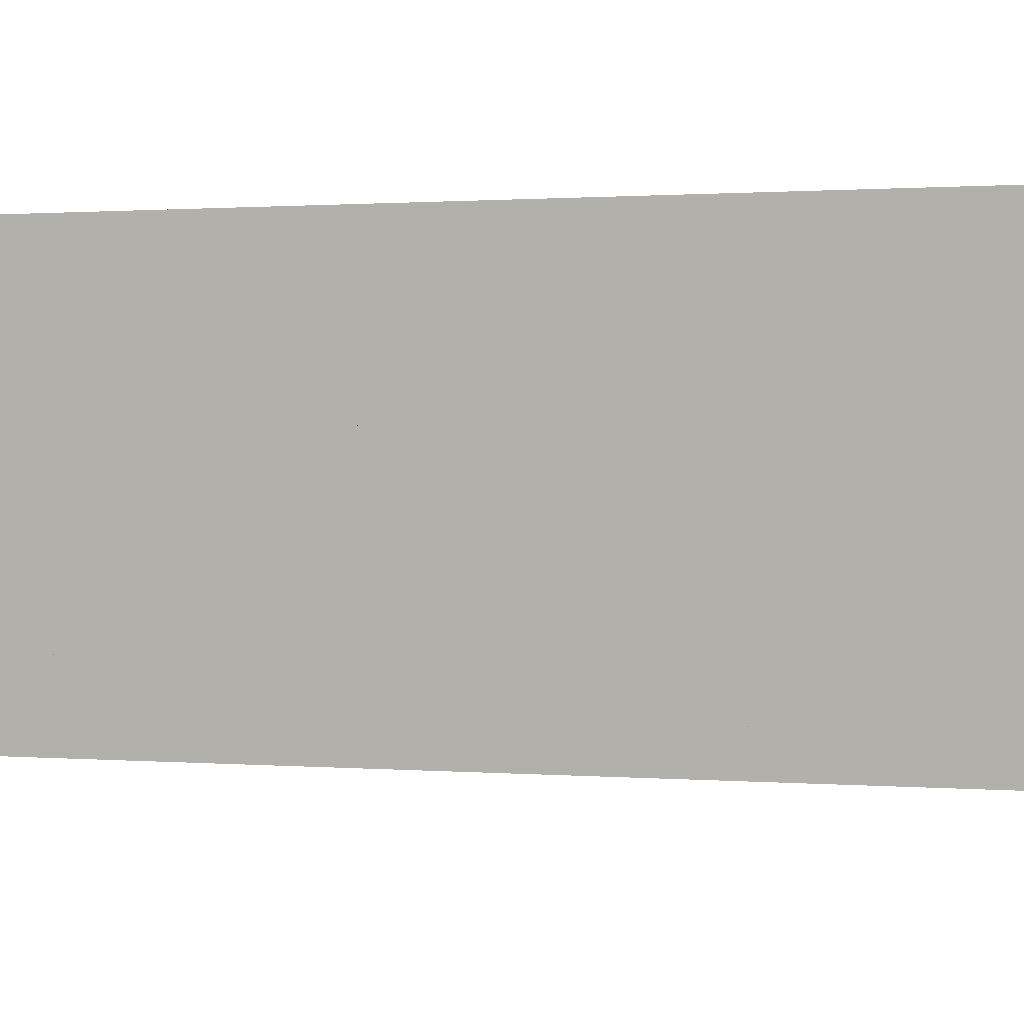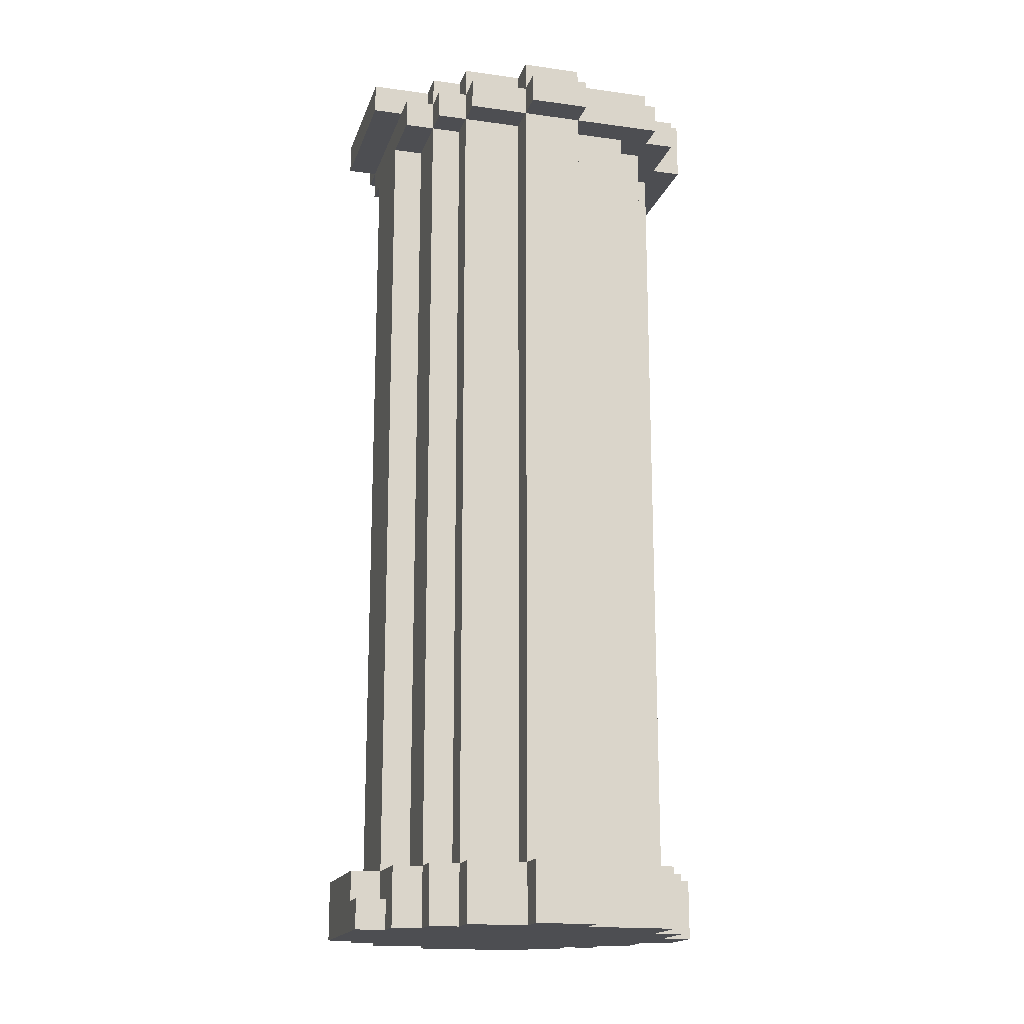
<metadata>
{"format":"obj","ext":"obj","renderer":"f3d","projection":"perspective","resolution":1024,"background":"white","views":[{"elev":0.7,"azim":-67.1,"up":"+Z"},{"elev":-17.2,"azim":-15.4,"up":"+Y"}]}
</metadata>
<code>
o
v -0.9 0 0.5
v -0.9 0 0
v -0.9 0.1 0.5
v -0.9 0.1 0.4
v -0.9 0.2 0.4
v -0.9 0.2 0
v -0.9 3 0.5
v -0.9 3 0
v -0.9 3.1 0.5
v -0.9 3.1 0
v -0.8 0 0.6
v -0.8 0 0.5
v -0.8 0 0
v -0.8 0 -0.1
v -0.8 0.1 0.5
v -0.8 0.1 0.4
v -0.8 0.2 0.6
v -0.8 0.2 0.4
v -0.8 0.2 0.1
v -0.8 0.2 0
v -0.8 0.2 -0.1
v -0.8 2.9 0.6
v -0.8 2.9 0.4
v -0.8 2.9 0.1
v -0.8 2.9 0
v -0.8 3 0.6
v -0.8 3 0.5
v -0.8 3 0
v -0.8 3 -0.1
v -0.8 3.1 0
v -0.8 3.1 -0.1
v -0.7 0 0.7
v -0.7 0 0.6
v -0.7 0 -0.1
v -0.7 0 -0.2
v -0.7 0.2 0.7
v -0.7 0.2 0.6
v -0.7 0.2 0.4
v -0.7 0.2 0.1
v -0.7 0.2 0
v -0.7 0.2 -0.1
v -0.7 0.2 -0.2
v -0.7 2.9 0.7
v -0.7 2.9 0.6
v -0.7 2.9 0.4
v -0.7 2.9 0.1
v -0.7 2.9 0
v -0.7 3 0.7
v -0.7 3 0.6
v -0.7 3 0.5
v -0.7 3.1 0.6
v -0.7 3.1 0.5
v -0.6 0 0.8
v -0.6 0 0.7
v -0.6 0.2 0.8
v -0.6 0.2 0.7
v -0.6 0.2 0.6
v -0.6 0.2 0
v -0.6 0.2 -0.1
v -0.6 2.9 0.8
v -0.6 2.9 0.7
v -0.6 2.9 0.6
v -0.6 3 0.8
v -0.6 3 0.7
v -0.6 3 0.6
v -0.6 3 0
v -0.6 3 -0.1
v -0.6 3 -0.2
v -0.6 3.1 0.7
v -0.6 3.1 0.6
v -0.6 3.1 -0.1
v -0.6 3.1 -0.2
v -0.5 0 -0.2
v -0.5 0 -0.3
v -0.5 0.2 -0.1
v -0.5 0.2 -0.2
v -0.5 0.2 -0.3
v -0.5 3 -0.1
v -0.5 3 -0.2
v -0.5 3 -0.3
v -0.5 3.1 -0.2
v -0.5 3.1 -0.3
v -0.4 0 0.9
v -0.4 0 0.8
v -0.4 0.2 0.9
v -0.4 0.2 0.8
v -0.4 0.2 0.7
v -0.4 2.8 -0.2
v -0.4 2.8 -0.3
v -0.4 2.9 0.9
v -0.4 2.9 0.8
v -0.4 2.9 0.7
v -0.4 2.9 -0.3
v -0.4 2.9 -0.4
v -0.4 3 0.9
v -0.4 3 0.8
v -0.4 3 0.7
v -0.4 3 -0.2
v -0.4 3 -0.3
v -0.4 3.1 0.8
v -0.4 3.1 0.7
v -0.4 3.1 -0.3
v -0.4 3.1 -0.4
v -0.2 0 0.9
v -0.2 0 0.8
v -0.2 0.2 0.9
v -0.2 0.2 0.8
v -0.2 0.2 0.7
v -0.2 2.8 -0.2
v -0.2 2.8 -0.3
v -0.2 2.9 0.9
v -0.2 2.9 0.8
v -0.2 2.9 0.7
v -0.2 2.9 -0.2
v -0.2 2.9 -0.3
v -0.2 3 0.9
v -0.2 3 0.8
v -0.2 3 0.7
v -0.2 3.1 0.8
v -0.2 3.1 0.7
v -0.1 0 -0.2
v -0.1 0 -0.3
v -0.1 0.2 -0.1
v -0.1 0.2 -0.2
v -0.1 0.2 -0.3
v -0.1 2.9 -0.1
v -0.1 2.9 -0.2
v -0.1 2.9 -0.4
v -0.1 3 -0.2
v -0.1 3 -0.3
v -0.1 3.1 -0.3
v -0.1 3.1 -0.4
v 0 0 -0.1
v 0 0 -0.2
v 0 0.2 0.7
v 0 0.2 0.6
v 0 0.2 0
v 0 0.2 -0.1
v 0 0.2 -0.2
v 0 2.9 0.7
v 0 2.9 0.6
v 0 2.9 0
v 0 2.9 -0.1
v 0 2.9 -0.2
v 0 3 -0.1
v 0 3 -0.2
v 0 3 -0.3
v 0 3.1 -0.2
v 0 3.1 -0.3
v 0.1 0 0.8
v 0.1 0 0.6
v 0.1 0 0
v 0.1 0 -0.1
v 0.1 0.2 0.8
v 0.1 0.2 0.6
v 0.1 0.2 0.4
v 0.1 0.2 0.2
v 0.1 0.2 0
v 0.1 0.2 -0.1
v 0.1 2.9 0.8
v 0.1 2.9 0.7
v 0.1 2.9 0.6
v 0.1 2.9 0.4
v 0.1 2.9 0.2
v 0.1 2.9 0
v 0.1 3 0.8
v 0.1 3 0.7
v 0.1 3 0.5
v 0.1 3 -0.1
v 0.1 3 -0.2
v 0.1 3.1 0.7
v 0.1 3.1 0.5
v 0.1 3.1 -0.1
v 0.1 3.1 -0.2
v 0.2 0 0.6
v 0.2 0 0.4
v 0.2 0 0.2
v 0.2 0 0
v 0.2 0.1 0.2
v 0.2 0.1 0.1
v 0.2 0.2 0.6
v 0.2 0.2 0.4
v 0.2 0.2 0.2
v 0.2 0.2 0.1
v 0.2 0.2 0
v 0.2 2.9 0.7
v 0.2 2.9 0.5
v 0.2 2.9 0.4
v 0.2 2.9 0.2
v 0.2 2.9 0
v 0.2 2.9 -0.1
v 0.2 3 0.7
v 0.2 3 0.5
v 0.2 3.1 0
v 0.2 3.1 -0.1
v 0.3 0 0.4
v 0.3 0 0.2
v 0.3 0.1 0.2
v 0.3 0.1 0.1
v 0.3 0.2 0.4
v 0.3 0.2 0.1
v 0.3 2.9 0.5
v 0.3 2.9 0
v 0.3 3.1 0.5
v 0.3 3.1 0
v -0.4 0 0.9
v -0.4 0.2 0.9
v -0.4 2.9 0.9
v -0.4 3 0.9
v -0.2 0 0.9
v -0.2 0.2 0.9
v -0.2 2.9 0.9
v -0.2 3 0.9
v -0.6 0 0.8
v -0.6 0.2 0.8
v -0.6 2.9 0.8
v -0.6 3 0.8
v -0.4 0 0.8
v -0.4 0.2 0.8
v -0.4 2.9 0.8
v -0.4 3 0.8
v -0.4 3.1 0.8
v -0.2 0 0.8
v -0.2 0.2 0.8
v -0.2 2.9 0.8
v -0.2 3 0.8
v -0.2 3.1 0.8
v 0.1 0 0.8
v 0.1 0.2 0.8
v 0.1 2.9 0.8
v 0.1 3 0.8
v -0.7 0 0.7
v -0.7 0.2 0.7
v -0.7 2.9 0.7
v -0.7 3 0.7
v -0.6 0 0.7
v -0.6 0.2 0.7
v -0.6 2.9 0.7
v -0.6 3 0.7
v -0.6 3.1 0.7
v -0.4 0.2 0.7
v -0.4 2.9 0.7
v -0.4 3 0.7
v -0.4 3.1 0.7
v -0.2 0.2 0.7
v -0.2 2.9 0.7
v -0.2 3 0.7
v -0.2 3.1 0.7
v 0 0.2 0.7
v 0 2.9 0.7
v 0.1 2.9 0.7
v 0.1 3 0.7
v 0.1 3.1 0.7
v 0.2 2.9 0.7
v 0.2 3 0.7
v -0.8 0 0.6
v -0.8 0.2 0.6
v -0.8 2.9 0.6
v -0.8 3 0.6
v -0.7 0 0.6
v -0.7 0.2 0.6
v -0.7 2.9 0.6
v -0.7 3 0.6
v -0.7 3.1 0.6
v -0.6 0.2 0.6
v -0.6 2.9 0.6
v -0.6 3 0.6
v -0.6 3.1 0.6
v 0 0.2 0.6
v 0 2.9 0.6
v 0.1 0 0.6
v 0.1 0.2 0.6
v 0.1 2.9 0.6
v 0.2 0 0.6
v 0.2 0.2 0.6
v -0.9 0 0.5
v -0.9 0.1 0.5
v -0.9 3 0.5
v -0.9 3.1 0.5
v -0.8 0 0.5
v -0.8 0.1 0.5
v -0.8 3 0.5
v -0.7 3 0.5
v -0.7 3.1 0.5
v 0.1 3 0.5
v 0.1 3.1 0.5
v 0.2 2.9 0.5
v 0.2 3 0.5
v 0.3 2.9 0.5
v 0.3 3.1 0.5
v -0.9 0.1 0.4
v -0.9 0.2 0.4
v -0.8 0.1 0.4
v -0.8 0.2 0.4
v -0.8 2.9 0.4
v -0.7 0.2 0.4
v -0.7 2.9 0.4
v 0.1 0.2 0.4
v 0.1 2.9 0.4
v 0.2 0 0.4
v 0.2 0.2 0.4
v 0.2 2.9 0.4
v 0.3 0 0.4
v 0.3 0.2 0.4
v 0.1 0.2 0.2
v 0.1 2.9 0.2
v 0.2 0 0.2
v 0.2 0.1 0.2
v 0.2 0.2 0.2
v 0.2 2.9 0.2
v 0.3 0 0.2
v 0.3 0.1 0.2
v -0.8 0.2 0.1
v -0.8 2.9 0.1
v -0.7 0.2 0.1
v -0.7 2.9 0.1
v 0.2 0.1 0.1
v 0.2 0.2 0.1
v 0.3 0.1 0.1
v 0.3 0.2 0.1
v -0.9 0 0
v -0.9 0.2 0
v -0.9 3 0
v -0.9 3.1 0
v -0.8 0 0
v -0.8 0.2 0
v -0.8 2.9 0
v -0.8 3 0
v -0.8 3.1 0
v -0.7 0.2 0
v -0.7 2.9 0
v -0.6 0.2 0
v -0.6 3 0
v 0 0.2 0
v 0 2.9 0
v 0.1 0 0
v 0.1 0.2 0
v 0.1 2.9 0
v 0.2 0 0
v 0.2 0.2 0
v 0.2 2.9 0
v 0.2 3.1 0
v 0.3 2.9 0
v 0.3 3.1 0
v -0.8 0 -0.1
v -0.8 0.2 -0.1
v -0.8 3 -0.1
v -0.8 3.1 -0.1
v -0.7 0 -0.1
v -0.7 0.2 -0.1
v -0.6 0.2 -0.1
v -0.6 3 -0.1
v -0.6 3.1 -0.1
v -0.5 0.2 -0.1
v -0.5 3 -0.1
v -0.1 0.2 -0.1
v -0.1 2.9 -0.1
v 0 0 -0.1
v 0 0.2 -0.1
v 0 2.9 -0.1
v 0 3 -0.1
v 0.1 0 -0.1
v 0.1 0.2 -0.1
v 0.1 3 -0.1
v 0.1 3.1 -0.1
v 0.2 2.9 -0.1
v 0.2 3.1 -0.1
v -0.7 0 -0.2
v -0.7 0.2 -0.2
v -0.6 3 -0.2
v -0.6 3.1 -0.2
v -0.5 0 -0.2
v -0.5 0.2 -0.2
v -0.5 3 -0.2
v -0.5 3.1 -0.2
v -0.4 2.8 -0.2
v -0.4 3 -0.2
v -0.2 2.8 -0.2
v -0.2 2.9 -0.2
v -0.1 0 -0.2
v -0.1 0.2 -0.2
v -0.1 2.9 -0.2
v -0.1 3 -0.2
v 0 0 -0.2
v 0 0.2 -0.2
v 0 2.9 -0.2
v 0 3 -0.2
v 0 3.1 -0.2
v 0.1 3 -0.2
v 0.1 3.1 -0.2
v -0.5 0 -0.3
v -0.5 0.2 -0.3
v -0.5 3 -0.3
v -0.5 3.1 -0.3
v -0.4 2.8 -0.3
v -0.4 2.9 -0.3
v -0.4 3 -0.3
v -0.4 3.1 -0.3
v -0.2 2.8 -0.3
v -0.2 2.9 -0.3
v -0.1 0 -0.3
v -0.1 0.2 -0.3
v -0.1 3 -0.3
v -0.1 3.1 -0.3
v 0 3 -0.3
v 0 3.1 -0.3
v -0.4 2.9 -0.4
v -0.4 3.1 -0.4
v -0.1 2.9 -0.4
v -0.1 3.1 -0.4
v -0.4 0 0.9
v -0.2 0 0.9
v -0.6 0 0.8
v -0.4 0 0.8
v -0.2 0 0.8
v 0.1 0 0.8
v -0.7 0 0.7
v -0.6 0 0.7
v -0.8 0 0.6
v -0.7 0 0.6
v 0.1 0 0.6
v 0.2 0 0.6
v -0.9 0 0.5
v -0.8 0 0.5
v 0.2 0 0.4
v 0.3 0 0.4
v 0.2 0 0.2
v 0.3 0 0.2
v -0.9 0 0
v -0.8 0 0
v 0.1 0 0
v 0.2 0 0
v -0.8 0 -0.1
v -0.7 0 -0.1
v 0 0 -0.1
v 0.1 0 -0.1
v -0.7 0 -0.2
v -0.5 0 -0.2
v -0.1 0 -0.2
v 0 0 -0.2
v -0.5 0 -0.3
v -0.1 0 -0.3
v 0.2 0.1 0.2
v 0.3 0.1 0.2
v 0.2 0.1 0.1
v 0.3 0.1 0.1
v -0.4 2.8 -0.2
v -0.2 2.8 -0.2
v -0.4 2.8 -0.3
v -0.2 2.8 -0.3
v -0.4 2.9 0.9
v -0.2 2.9 0.9
v -0.6 2.9 0.8
v -0.4 2.9 0.8
v -0.2 2.9 0.8
v 0.1 2.9 0.8
v -0.7 2.9 0.7
v -0.6 2.9 0.7
v -0.4 2.9 0.7
v -0.2 2.9 0.7
v 0 2.9 0.7
v 0.1 2.9 0.7
v 0.2 2.9 0.7
v -0.8 2.9 0.6
v -0.7 2.9 0.6
v -0.6 2.9 0.6
v 0 2.9 0.6
v 0.1 2.9 0.6
v 0.2 2.9 0.5
v 0.3 2.9 0.5
v -0.8 2.9 0.4
v -0.7 2.9 0.4
v 0.1 2.9 0.4
v 0.2 2.9 0.4
v 0.1 2.9 0.2
v 0.2 2.9 0.2
v -0.8 2.9 0.1
v -0.7 2.9 0.1
v -0.8 2.9 0
v -0.7 2.9 0
v 0 2.9 0
v 0.1 2.9 0
v 0.2 2.9 0
v 0.3 2.9 0
v -0.1 2.9 -0.1
v 0 2.9 -0.1
v 0.2 2.9 -0.1
v -0.2 2.9 -0.2
v -0.1 2.9 -0.2
v 0 2.9 -0.2
v -0.4 2.9 -0.3
v -0.2 2.9 -0.3
v -0.4 2.9 -0.4
v -0.1 2.9 -0.4
v -0.9 3 0.5
v -0.8 3 0.5
v -0.9 3 0
v -0.8 3 0
v -0.6 3 0
v -0.8 3 -0.1
v -0.6 3 -0.1
v -0.5 3 -0.1
v 0 3 -0.1
v 0.1 3 -0.1
v -0.6 3 -0.2
v -0.5 3 -0.2
v -0.4 3 -0.2
v -0.1 3 -0.2
v 0 3 -0.2
v 0.1 3 -0.2
v -0.5 3 -0.3
v -0.4 3 -0.3
v -0.1 3 -0.3
v 0 3 -0.3
v -0.9 0.1 0.5
v -0.8 0.1 0.5
v -0.9 0.1 0.4
v -0.8 0.1 0.4
v -0.4 0.2 0.9
v -0.2 0.2 0.9
v -0.6 0.2 0.8
v -0.4 0.2 0.8
v -0.2 0.2 0.8
v 0.1 0.2 0.8
v -0.7 0.2 0.7
v -0.6 0.2 0.7
v -0.4 0.2 0.7
v -0.2 0.2 0.7
v 0 0.2 0.7
v -0.8 0.2 0.6
v -0.7 0.2 0.6
v -0.6 0.2 0.6
v 0 0.2 0.6
v 0.1 0.2 0.6
v 0.2 0.2 0.6
v -0.9 0.2 0.4
v -0.8 0.2 0.4
v -0.7 0.2 0.4
v 0.1 0.2 0.4
v 0.2 0.2 0.4
v 0.3 0.2 0.4
v 0.1 0.2 0.2
v 0.2 0.2 0.2
v -0.8 0.2 0.1
v -0.7 0.2 0.1
v 0.2 0.2 0.1
v 0.3 0.2 0.1
v -0.9 0.2 0
v -0.8 0.2 0
v -0.7 0.2 0
v -0.6 0.2 0
v 0 0.2 0
v 0.1 0.2 0
v 0.2 0.2 0
v -0.8 0.2 -0.1
v -0.7 0.2 -0.1
v -0.6 0.2 -0.1
v -0.5 0.2 -0.1
v -0.1 0.2 -0.1
v 0 0.2 -0.1
v 0.1 0.2 -0.1
v -0.7 0.2 -0.2
v -0.5 0.2 -0.2
v -0.1 0.2 -0.2
v 0 0.2 -0.2
v -0.5 0.2 -0.3
v -0.1 0.2 -0.3
v -0.4 3 0.9
v -0.2 3 0.9
v -0.6 3 0.8
v -0.4 3 0.8
v -0.2 3 0.8
v 0.1 3 0.8
v -0.7 3 0.7
v -0.6 3 0.7
v -0.4 3 0.7
v -0.2 3 0.7
v 0.1 3 0.7
v 0.2 3 0.7
v -0.8 3 0.6
v -0.7 3 0.6
v -0.6 3 0.6
v -0.8 3 0.5
v -0.7 3 0.5
v 0.1 3 0.5
v 0.2 3 0.5
v -0.4 3.1 0.8
v -0.2 3.1 0.8
v -0.6 3.1 0.7
v -0.4 3.1 0.7
v -0.2 3.1 0.7
v 0.1 3.1 0.7
v -0.7 3.1 0.6
v -0.6 3.1 0.6
v -0.9 3.1 0.5
v -0.7 3.1 0.5
v 0.1 3.1 0.5
v 0.3 3.1 0.5
v -0.9 3.1 0
v -0.8 3.1 0
v 0.2 3.1 0
v 0.3 3.1 0
v -0.8 3.1 -0.1
v -0.6 3.1 -0.1
v 0.1 3.1 -0.1
v 0.2 3.1 -0.1
v -0.6 3.1 -0.2
v -0.5 3.1 -0.2
v 0 3.1 -0.2
v 0.1 3.1 -0.2
v -0.5 3.1 -0.3
v -0.4 3.1 -0.3
v -0.1 3.1 -0.3
v 0 3.1 -0.3
v -0.4 3.1 -0.4
v -0.1 3.1 -0.4
f 3 2 1
f 4 2 3
f 5 2 4
f 6 2 5
f 9 8 7
f 10 8 9
f 15 12 11
f 17 15 11
f 17 16 15
f 18 16 17
f 20 14 13
f 21 14 20
f 23 19 18
f 24 19 23
f 26 23 22
f 26 25 24
f 26 24 23
f 27 25 26
f 28 25 27
f 30 29 28
f 31 29 30
f 36 33 32
f 37 33 36
f 41 35 34
f 42 35 41
f 44 38 37
f 45 38 44
f 46 40 39
f 47 40 46
f 48 44 43
f 49 44 48
f 51 50 49
f 52 50 51
f 55 54 53
f 56 54 55
f 61 57 56
f 62 57 61
f 63 61 60
f 64 61 63
f 66 59 58
f 67 59 66
f 69 65 64
f 70 65 69
f 71 68 67
f 72 68 71
f 76 74 73
f 77 74 76
f 78 76 75
f 79 76 78
f 81 80 79
f 82 80 81
f 85 84 83
f 86 84 85
f 91 87 86
f 92 87 91
f 93 89 88
f 95 91 90
f 96 91 95
f 98 94 93
f 98 93 88
f 99 94 98
f 100 97 96
f 101 97 100
f 102 94 99
f 103 94 102
f 104 105 106
f 106 105 107
f 107 108 112
f 112 108 113
f 109 110 114
f 114 110 115
f 111 112 116
f 116 112 117
f 117 118 119
f 119 118 120
f 121 122 124
f 124 122 125
f 123 124 126
f 126 124 127
f 127 128 129
f 129 128 130
f 130 128 131
f 131 128 132
f 133 134 138
f 138 134 139
f 135 136 140
f 140 136 141
f 137 138 142
f 142 138 143
f 143 144 145
f 145 144 146
f 146 147 148
f 148 147 149
f 150 151 154
f 154 151 155
f 152 153 158
f 158 153 159
f 155 156 162
f 162 156 163
f 157 158 164
f 164 158 165
f 160 161 166
f 166 161 167
f 167 168 171
f 171 168 172
f 169 170 173
f 173 170 174
f 177 178 179
f 179 178 180
f 175 176 181
f 181 176 182
f 180 178 184
f 184 178 185
f 182 183 188
f 188 183 189
f 186 187 192
f 192 187 193
f 190 191 194
f 194 191 195
f 196 197 198
f 196 198 200
f 198 199 200
f 200 199 201
f 202 203 204
f 204 203 205
f 210 207 206
f 211 207 210
f 212 209 208
f 213 209 212
f 218 215 214
f 219 215 218
f 220 217 216
f 221 217 220
f 224 220 219
f 225 220 224
f 226 222 221
f 227 222 226
f 228 224 223
f 229 224 228
f 230 226 225
f 231 226 230
f 236 233 232
f 237 233 236
f 238 235 234
f 239 235 238
f 241 238 237
f 242 238 241
f 243 240 239
f 244 240 243
f 249 246 245
f 250 246 249
f 252 248 247
f 253 248 252
f 254 252 251
f 255 252 254
f 260 257 256
f 261 257 260
f 262 259 258
f 263 259 262
f 265 262 261
f 266 262 265
f 267 264 263
f 268 264 267
f 272 270 269
f 273 270 272
f 274 272 271
f 275 272 274
f 280 277 276
f 281 277 280
f 282 279 278
f 283 279 282
f 284 279 283
f 288 286 285
f 289 288 287
f 290 286 288
f 290 288 289
f 293 292 291
f 294 292 293
f 296 295 294
f 297 295 296
f 301 299 298
f 302 299 301
f 303 301 300
f 304 301 303
f 305 306 309
f 309 306 310
f 307 308 311
f 311 308 312
f 313 314 315
f 315 314 316
f 317 318 319
f 319 318 320
f 321 322 325
f 325 322 326
f 323 324 328
f 328 324 329
f 327 328 331
f 330 331 332
f 331 328 333
f 332 331 333
f 334 335 337
f 337 335 338
f 336 337 339
f 339 337 340
f 341 342 343
f 343 342 344
f 345 346 349
f 349 346 350
f 347 348 352
f 352 348 353
f 351 352 354
f 354 352 355
f 356 357 359
f 359 357 360
f 358 359 362
f 362 359 363
f 360 361 364
f 360 364 366
f 364 365 366
f 366 365 367
f 368 369 372
f 372 369 373
f 370 371 374
f 374 371 375
f 373 374 376
f 376 374 377
f 373 376 378
f 373 378 381
f 378 379 381
f 381 379 382
f 380 381 384
f 384 381 385
f 382 383 386
f 386 383 387
f 387 388 389
f 389 388 390
f 393 394 397
f 397 394 398
f 395 396 399
f 399 396 400
f 391 392 401
f 401 392 402
f 403 404 405
f 405 404 406
f 407 408 409
f 409 408 410
f 414 412 411
f 415 412 414
f 418 414 413
f 418 416 415
f 418 415 414
f 420 418 417
f 421 416 418
f 421 418 420
f 424 420 419
f 424 422 421
f 424 421 420
f 425 422 424
f 425 424 423
f 427 425 423
f 427 426 425
f 428 426 427
f 429 427 423
f 430 427 429
f 431 427 430
f 432 427 431
f 433 431 430
f 434 431 433
f 435 431 434
f 436 431 435
f 437 435 434
f 438 435 437
f 439 435 438
f 440 435 439
f 441 439 438
f 442 439 441
f 445 444 443
f 446 444 445
f 449 448 447
f 450 448 449
f 454 452 451
f 455 452 454
f 458 454 453
f 459 454 458
f 460 456 455
f 461 456 460
f 462 456 461
f 465 458 457
f 466 458 465
f 467 463 462
f 467 462 461
f 468 463 467
f 469 463 468
f 471 465 464
f 472 465 471
f 473 470 469
f 473 469 468
f 474 470 473
f 476 470 474
f 479 478 477
f 480 478 479
f 482 476 475
f 483 470 476
f 483 476 482
f 484 470 483
f 486 482 481
f 486 483 482
f 487 483 486
f 489 486 485
f 490 486 489
f 492 489 488
f 493 492 491
f 494 489 492
f 494 492 493
f 497 496 495
f 498 496 497
f 500 499 498
f 501 499 500
f 505 502 501
f 506 502 505
f 509 504 503
f 510 504 509
f 511 507 506
f 512 507 511
f 513 509 508
f 514 509 513
f 515 516 517
f 517 516 518
f 519 520 522
f 522 520 523
f 521 522 526
f 526 522 527
f 523 524 528
f 528 524 529
f 525 526 531
f 531 526 532
f 529 524 533
f 533 524 534
f 530 531 537
f 537 531 538
f 534 535 539
f 539 535 540
f 540 541 543
f 536 537 544
f 542 543 546
f 543 541 546
f 546 541 547
f 544 545 548
f 536 544 548
f 548 545 549
f 549 545 550
f 542 546 553
f 553 546 554
f 550 551 555
f 549 550 555
f 555 551 556
f 556 551 557
f 552 553 560
f 560 553 561
f 557 558 562
f 556 557 562
f 562 558 563
f 559 560 564
f 564 560 565
f 563 564 566
f 566 564 567
f 568 569 571
f 571 569 572
f 570 571 575
f 575 571 576
f 572 573 577
f 577 573 578
f 574 575 581
f 581 575 582
f 580 581 583
f 583 581 584
f 578 579 585
f 585 579 586
f 587 588 590
f 590 588 591
f 589 590 594
f 591 592 594
f 590 591 594
f 593 594 596
f 594 592 597
f 596 594 597
f 595 596 599
f 597 598 599
f 596 597 599
f 599 598 600
f 600 598 601
f 601 598 602
f 600 601 603
f 603 601 604
f 604 601 605
f 605 601 606
f 604 605 607
f 607 605 608
f 608 605 609
f 609 605 610
f 608 609 611
f 611 609 612
f 612 609 613
f 613 609 614
f 612 613 615
f 615 613 616

</code>
